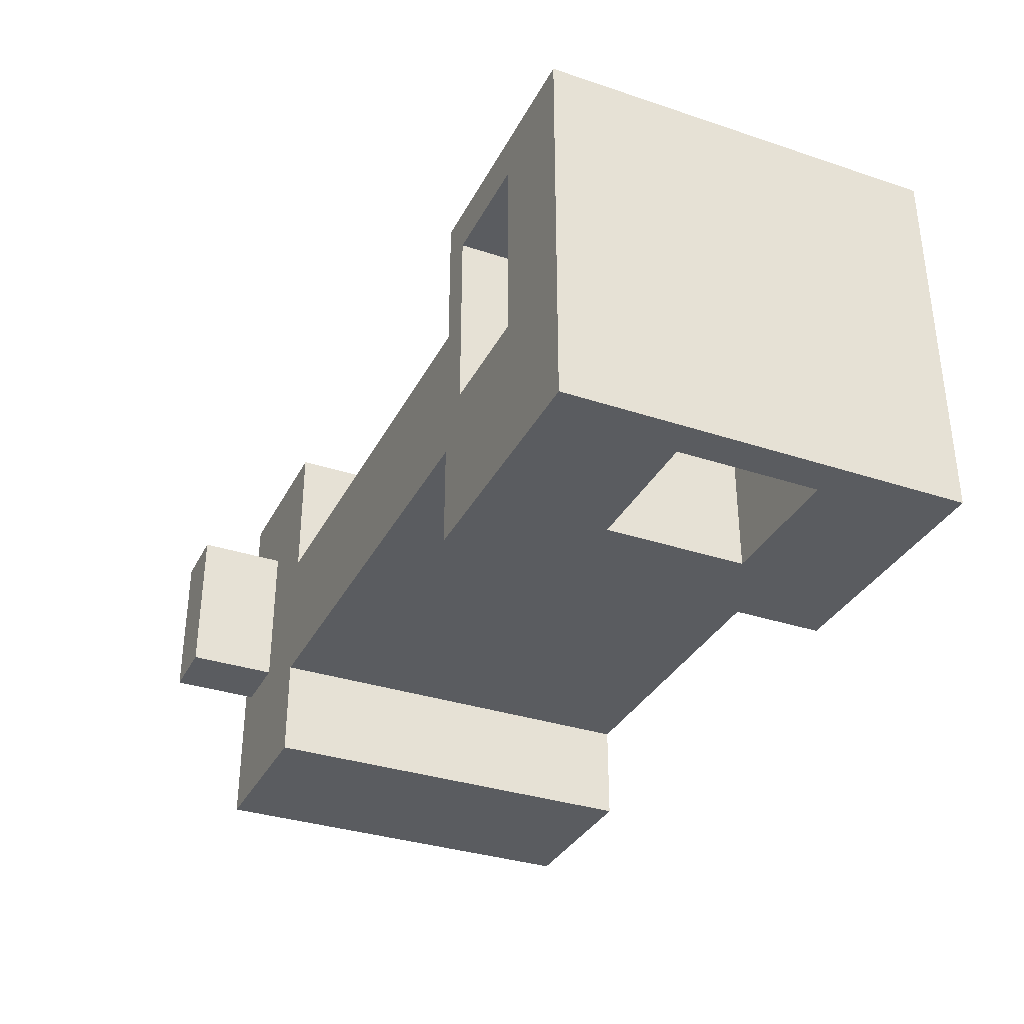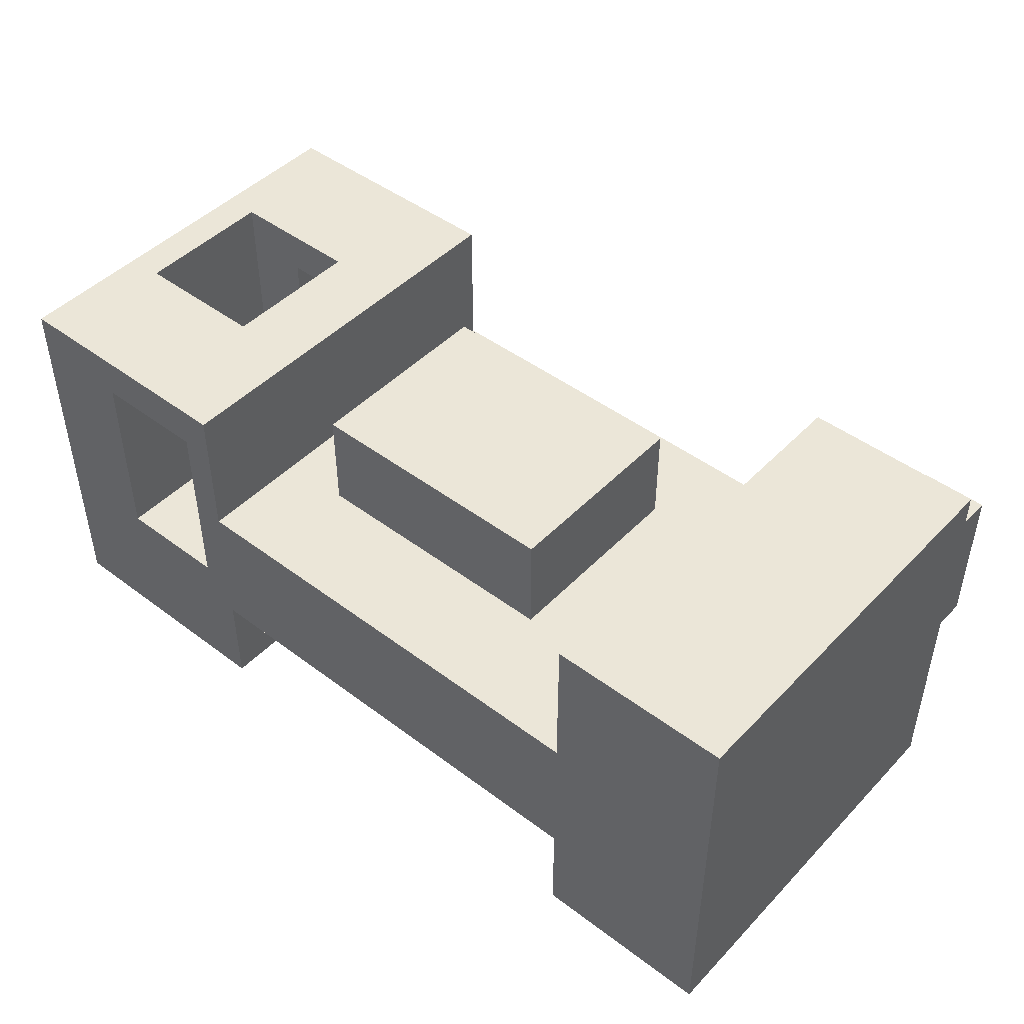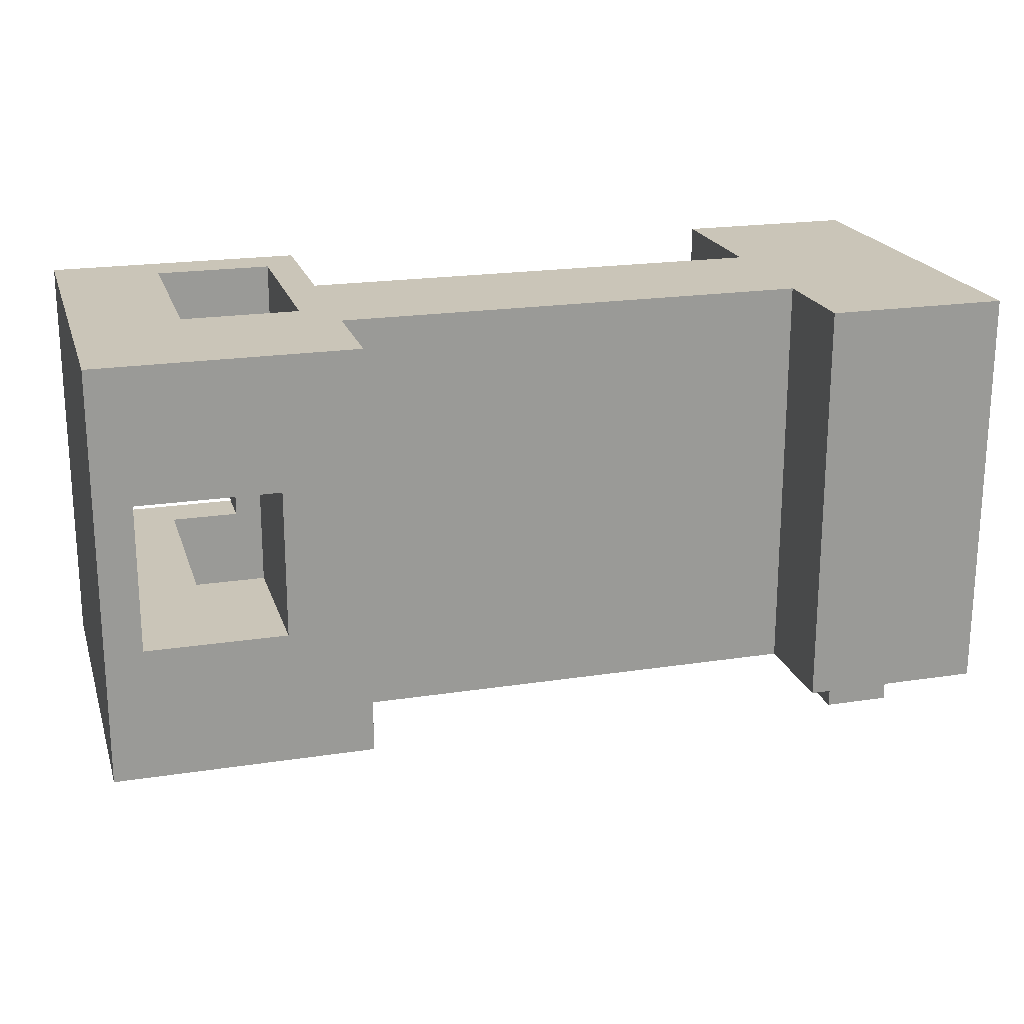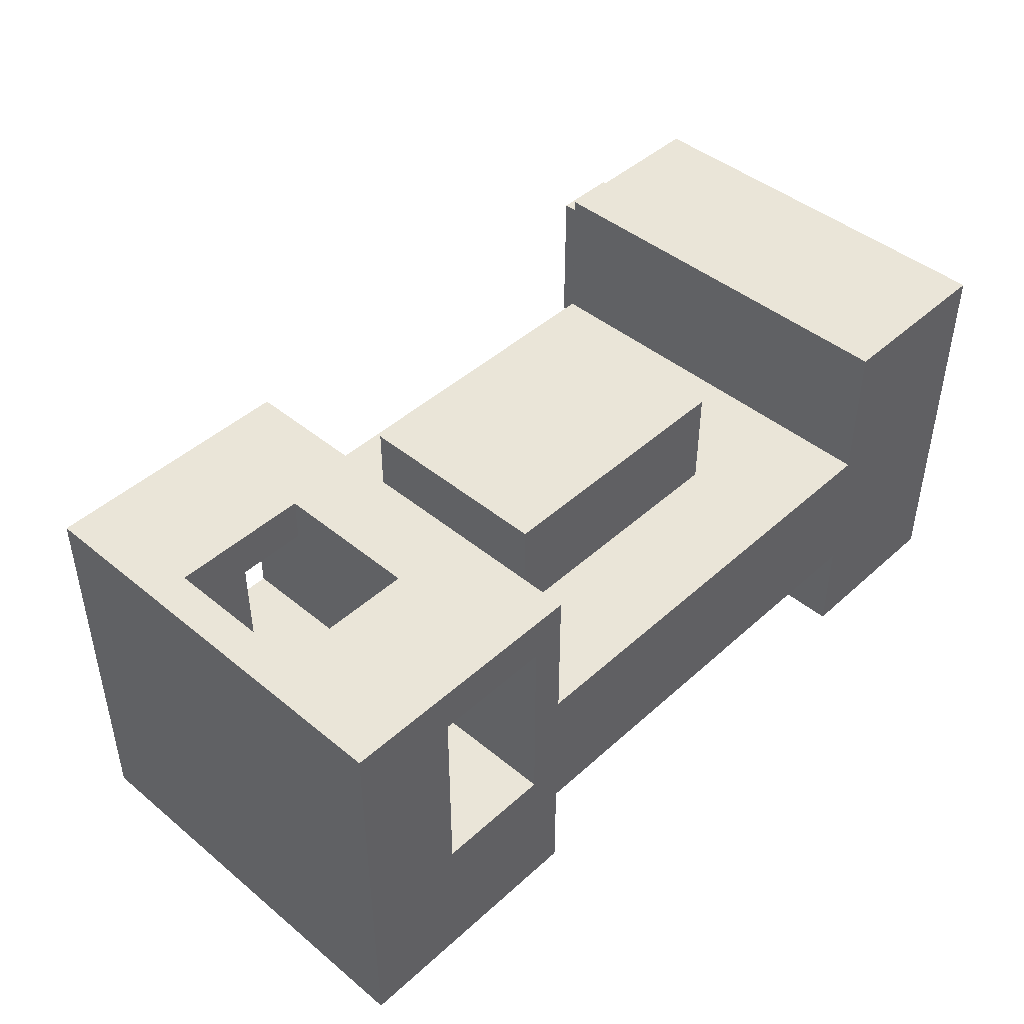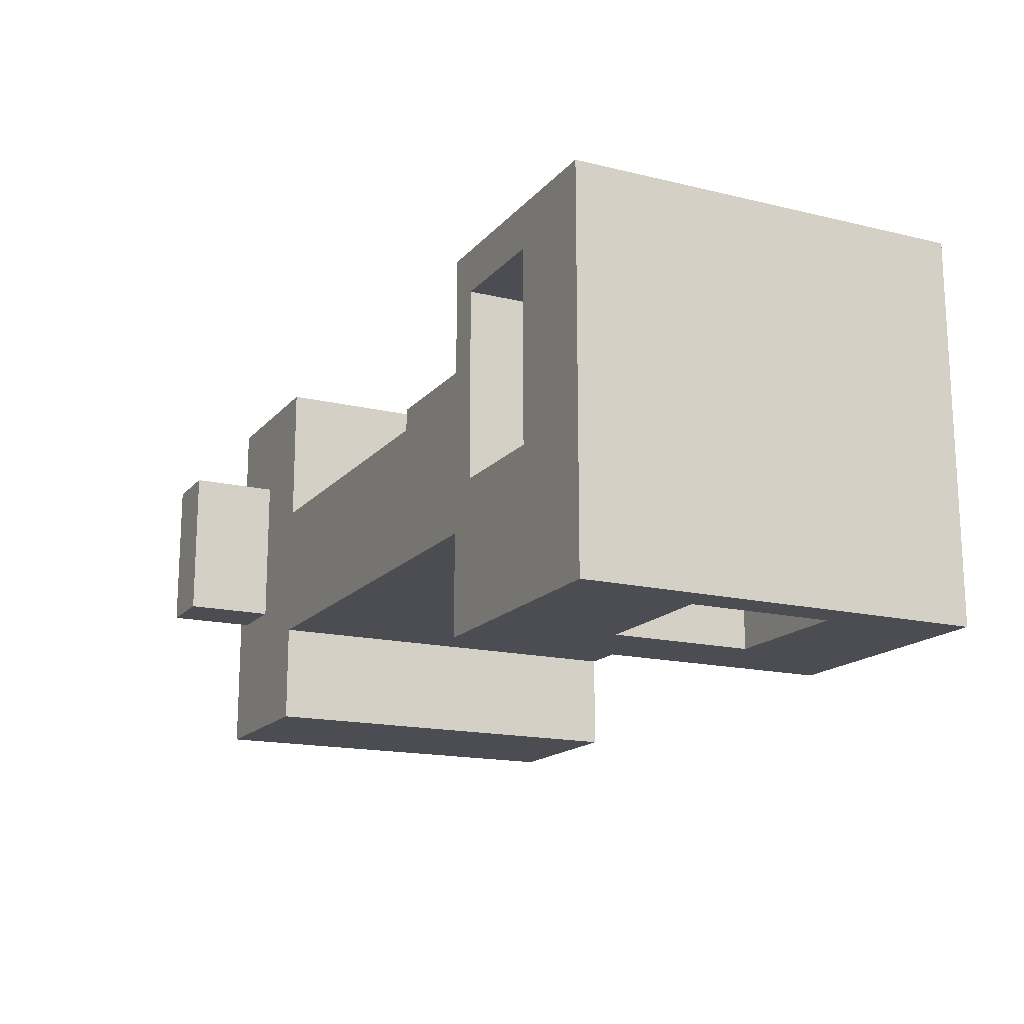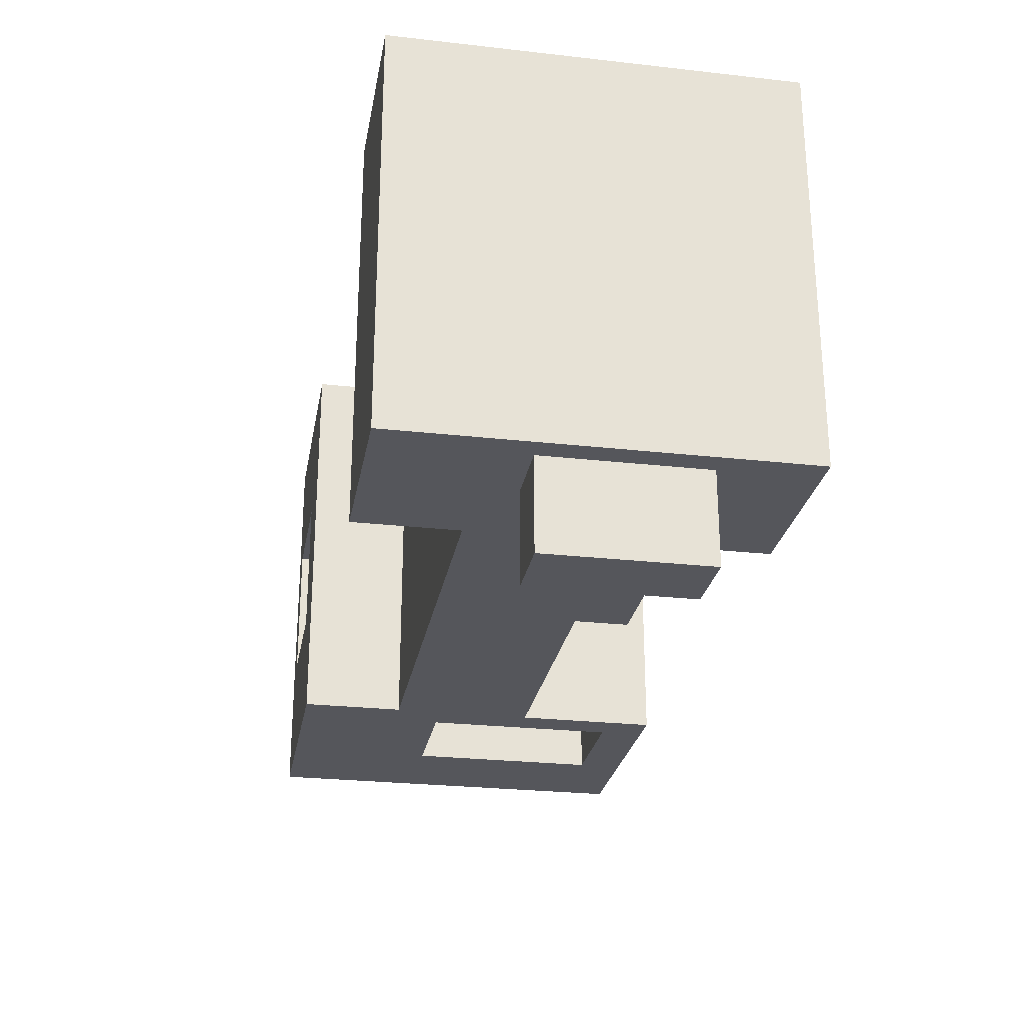
<metadata>
{"format":"obj","ext":"obj","renderer":"f3d","projection":"perspective","resolution":1024,"background":"white","views":[{"elev":-33.9,"azim":65.8,"up":"+Z"},{"elev":46.1,"azim":-139.3,"up":"+Z"},{"elev":20.5,"azim":164.3,"up":"+Y"},{"elev":44.6,"azim":133.7,"up":"+Z"},{"elev":-16.3,"azim":63.7,"up":"+Z"},{"elev":-26.3,"azim":-100.0,"up":"+Y"}]}
</metadata>
<code>
g Part1
v 971.8 161.5 56.99
v 971.8 0 56.99
v 971.8 0 293.4
v 971.8 161.5 293.4
v 218.4 500 175.2
v 218.4 500 0
v 0 500 -125.8
v 1100 500 347.8
v 971.8 500 56.99
v 971.8 500 293.4
v 830.6 500 56.99
v 790.2 500 175.2
v 830.6 500 293.4
v 0 500 355.5
v 790.2 500 347.8
v 1100 500 -125.8
v 790.2 500 -125.8
v 790.2 500 0
v 218.4 500 -125.8
v 218.4 500 355.5
v 218.4 0 175.2
v 111.9 0 45.94
v 218.4 0 0
v 1100 0 347.8
v 790.2 0 347.8
v 1100 0 -125.8
v 830.6 0 56.99
v 790.2 0 0
v 790.2 0 -125.8
v 218.4 0 -125.8
v 0 0 -125.8
v 111.9 0 239.9
v 218.4 0 355.5
v 28.52 0 45.94
v 790.2 0 175.2
v 830.6 0 293.4
v 0 0 355.5
v 28.52 0 239.9
v 373.7 363.6 175.2
v 373.7 112.4 175.2
v 704.6 363.6 175.2
v 704.6 112.4 175.2
v 1056 161.5 -125.8
v 1056 338.5 -125.8
v 887.9 161.5 -125.8
v 887.9 338.5 -125.8
v 887.9 338.5 347.8
v 887.9 161.5 347.8
v 1056 338.5 347.8
v 1056 161.5 347.8
v 28.52 -111.5 45.94
v 28.52 -111.5 239.9
v 111.9 -111.5 239.9
v 111.9 -111.5 45.94
v 887.9 161.5 293.4
v 887.9 338.5 293.4
v 971.8 338.5 293.4
v 971.8 338.5 56.99
v 887.9 161.5 56.99
v 887.9 338.5 56.99
v 704.6 363.6 303.4
v 704.6 112.4 303.4
v 373.7 112.4 303.4
v 373.7 363.6 303.4
f 1 2 3
f 1 3 4
f 5 6 7
f 8 9 10
f 11 12 13
f 14 5 7
f 8 10 15
f 11 5 12
f 16 17 18
f 19 7 6
f 6 5 11
f 5 14 20
f 9 8 16
f 13 15 10
f 12 15 13
f 18 11 9
f 11 18 6
f 18 9 16
f 21 22 23
f 24 25 3
f 2 26 24
f 27 21 23
f 26 28 29
f 30 23 31
f 32 21 33
f 23 34 31
f 21 27 35
f 28 2 27
f 27 23 28
f 28 26 2
f 27 36 35
f 2 24 3
f 36 3 25
f 35 36 25
f 37 38 32
f 33 37 32
f 21 32 22
f 37 34 38
f 23 22 34
f 37 31 34
f 39 12 5
f 21 39 5
f 39 21 40
f 35 12 41
f 35 42 40
f 35 41 42
f 35 40 21
f 12 39 41
f 20 21 5
f 21 20 33
f 14 33 20
f 33 14 37
f 7 37 14
f 37 7 31
f 19 31 7
f 31 19 30
f 6 30 19
f 30 6 23
f 18 23 6
f 23 18 28
f 17 28 18
f 28 17 29
f 43 44 16
f 43 16 26
f 29 45 26
f 46 17 16
f 16 44 46
f 29 17 46
f 26 45 43
f 29 46 45
f 8 26 16
f 26 8 24
f 47 8 15
f 48 47 15
f 48 15 25
f 24 8 49
f 24 50 48
f 24 49 50
f 24 48 25
f 8 47 49
f 12 25 15
f 25 12 35
f 34 51 52
f 34 52 38
f 38 52 53
f 38 53 32
f 32 53 54
f 32 54 22
f 22 54 51
f 22 51 34
f 52 54 53
f 52 51 54
f 13 27 11
f 27 13 36
f 55 4 3
f 36 13 56
f 55 36 56
f 55 3 36
f 13 10 56
f 57 56 10
f 9 57 10
f 57 9 58
f 59 27 2
f 60 58 9
f 59 60 11
f 60 9 11
f 59 11 27
f 59 2 1
f 56 48 55
f 56 47 48
f 49 43 50
f 49 44 43
f 48 4 55
f 50 1 4
f 48 50 4
f 1 45 59
f 1 50 43
f 1 43 45
f 46 60 59
f 59 45 46
f 58 60 46
f 46 44 58
f 49 57 58
f 44 49 58
f 57 49 47
f 57 47 56
f 42 41 61
f 42 61 62
f 40 42 62
f 40 62 63
f 64 40 63
f 40 64 39
f 41 64 61
f 64 41 39
f 61 64 63
f 63 62 61

</code>
